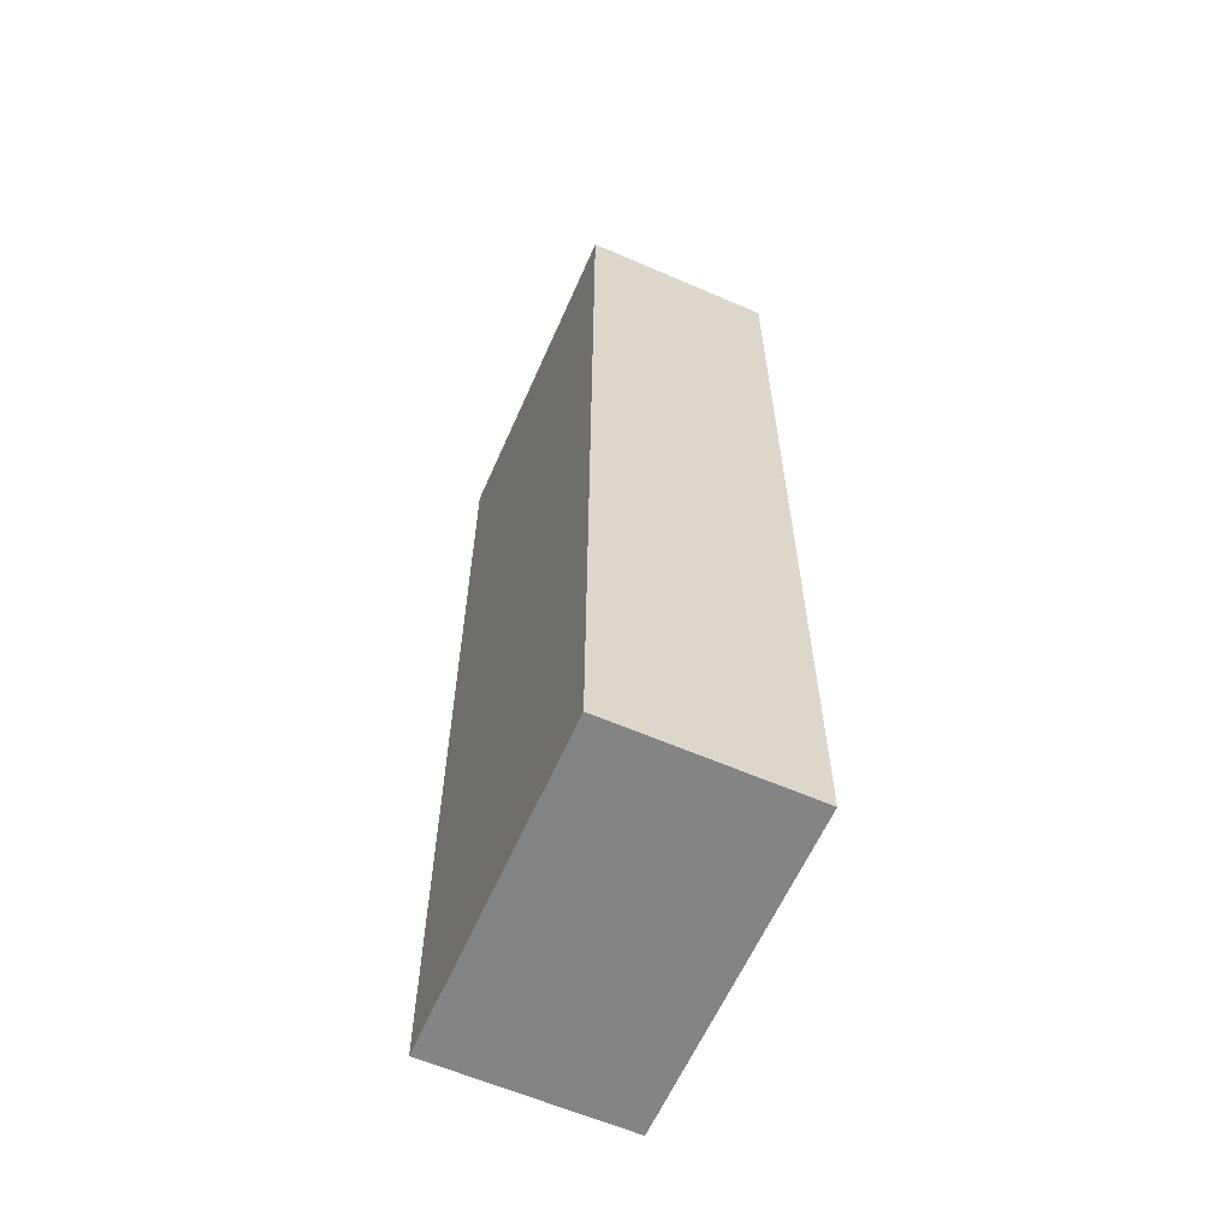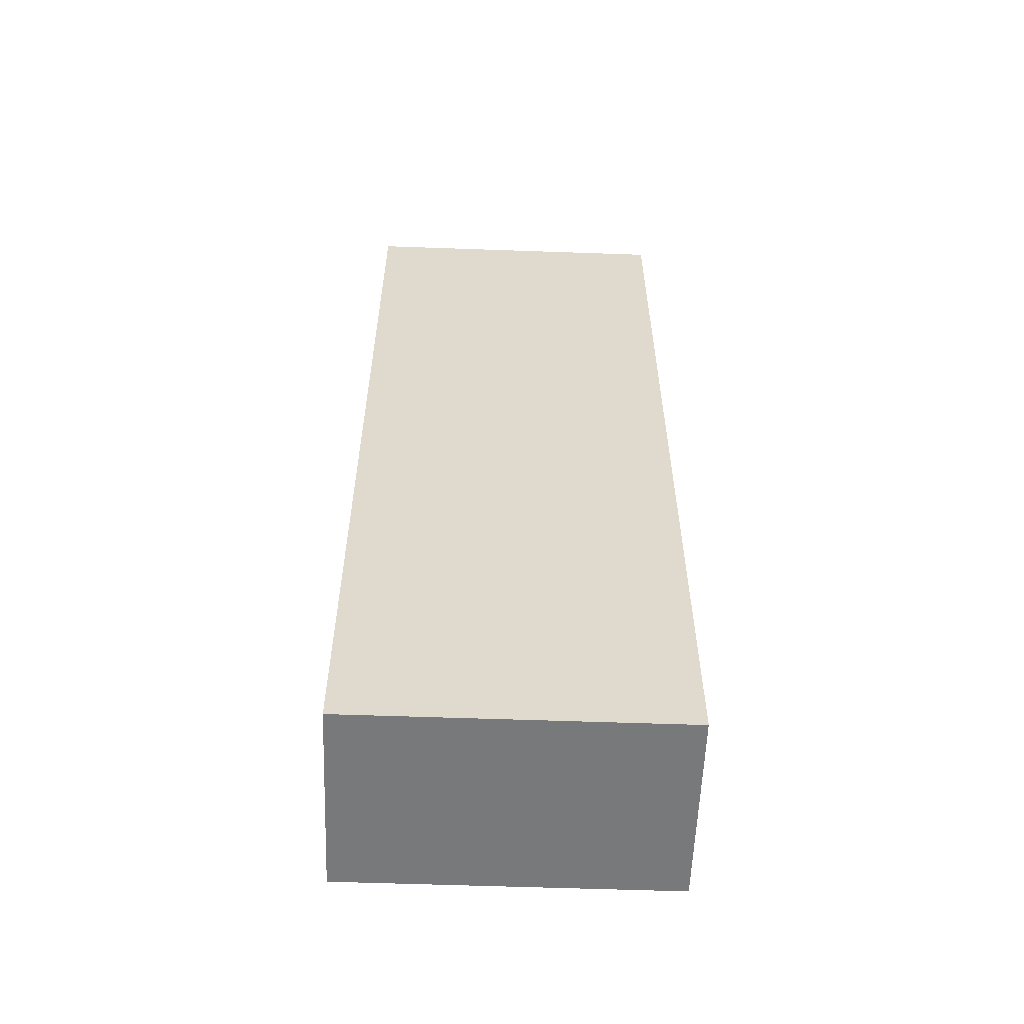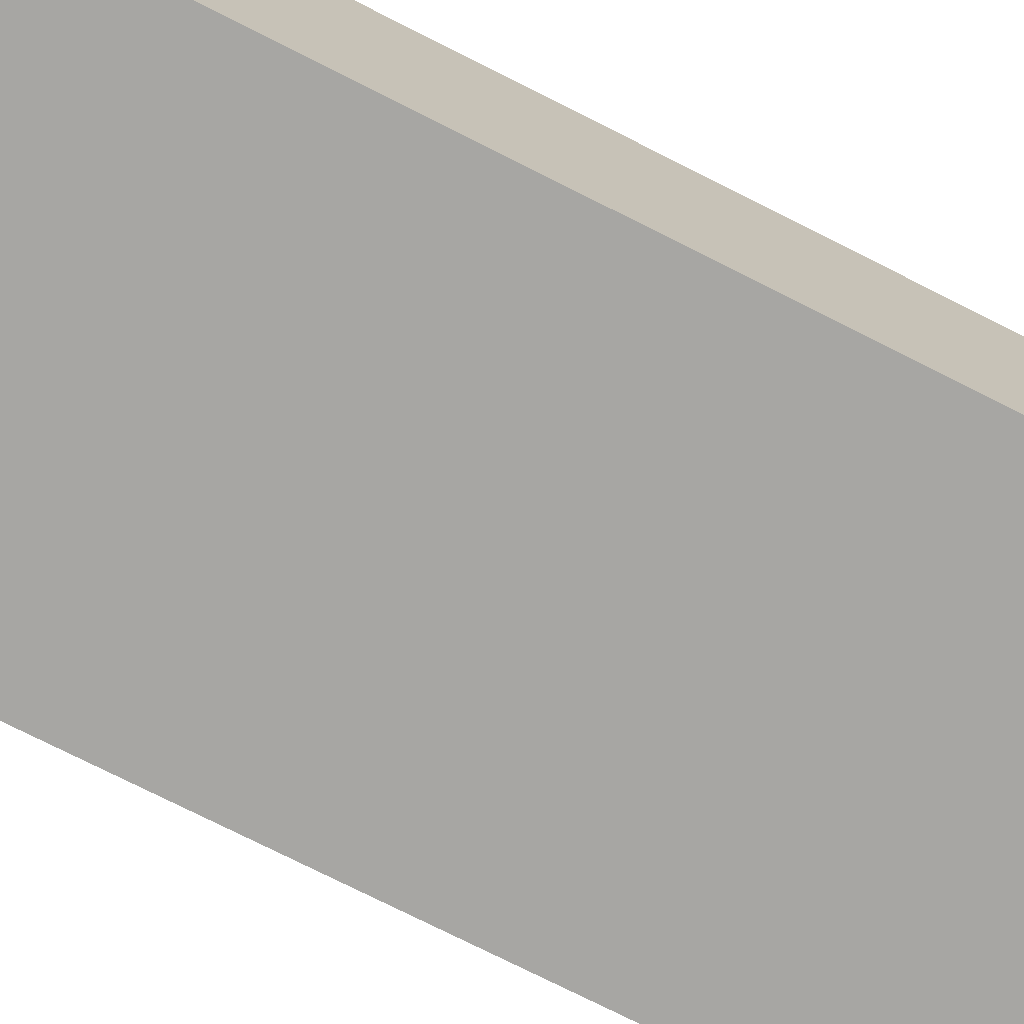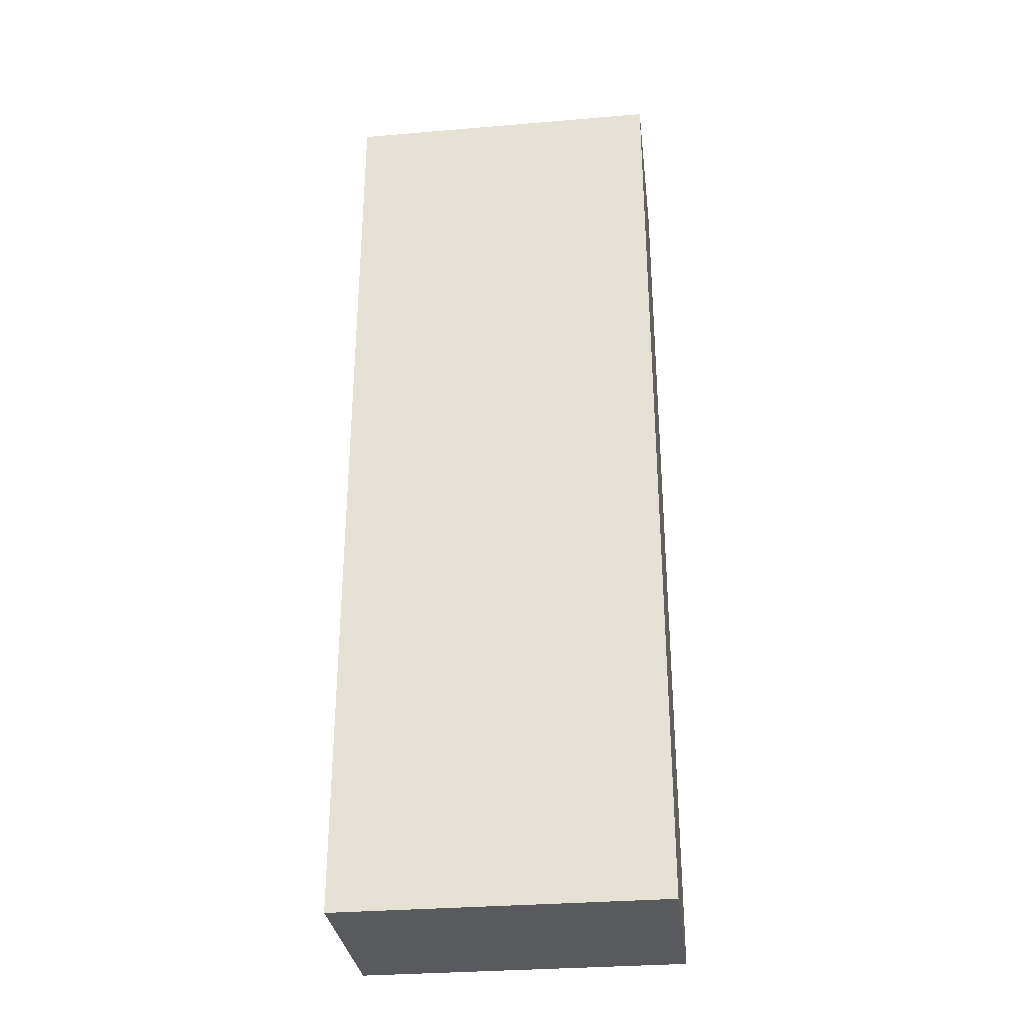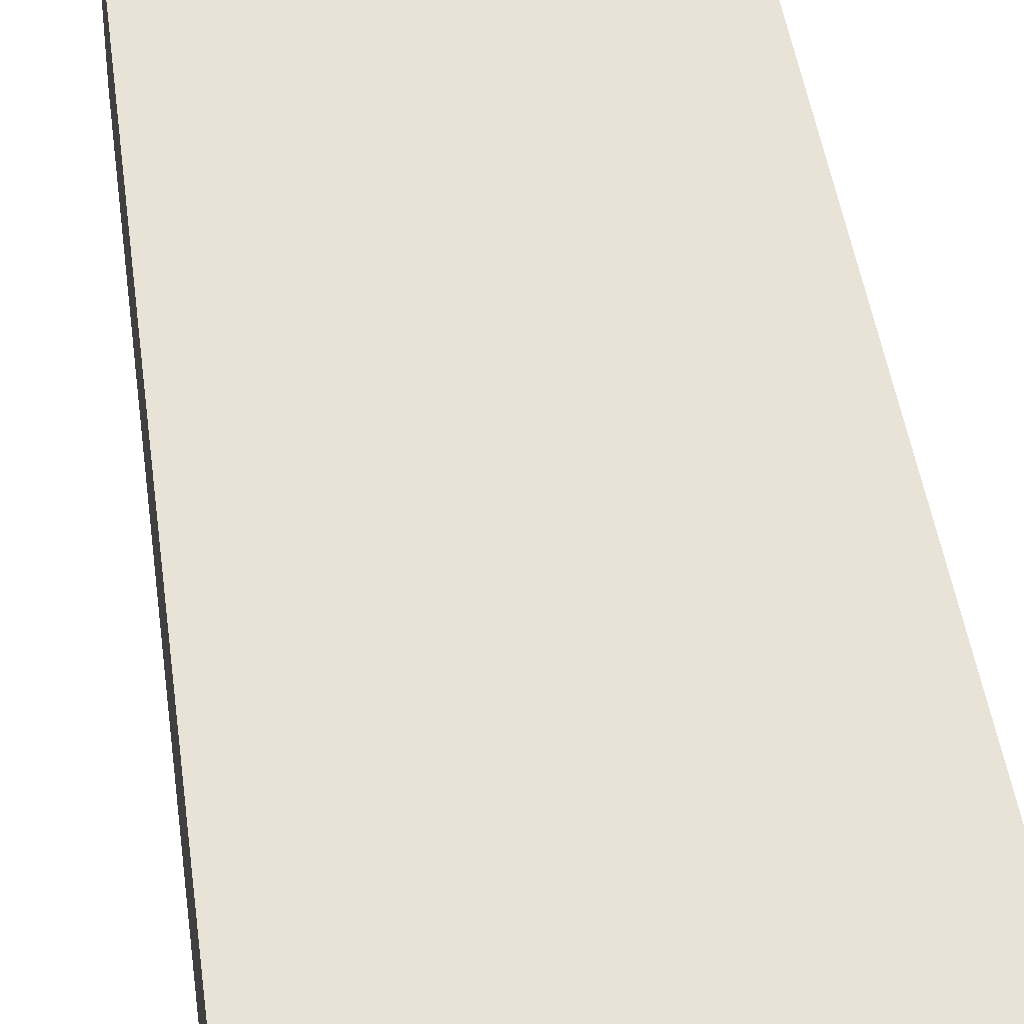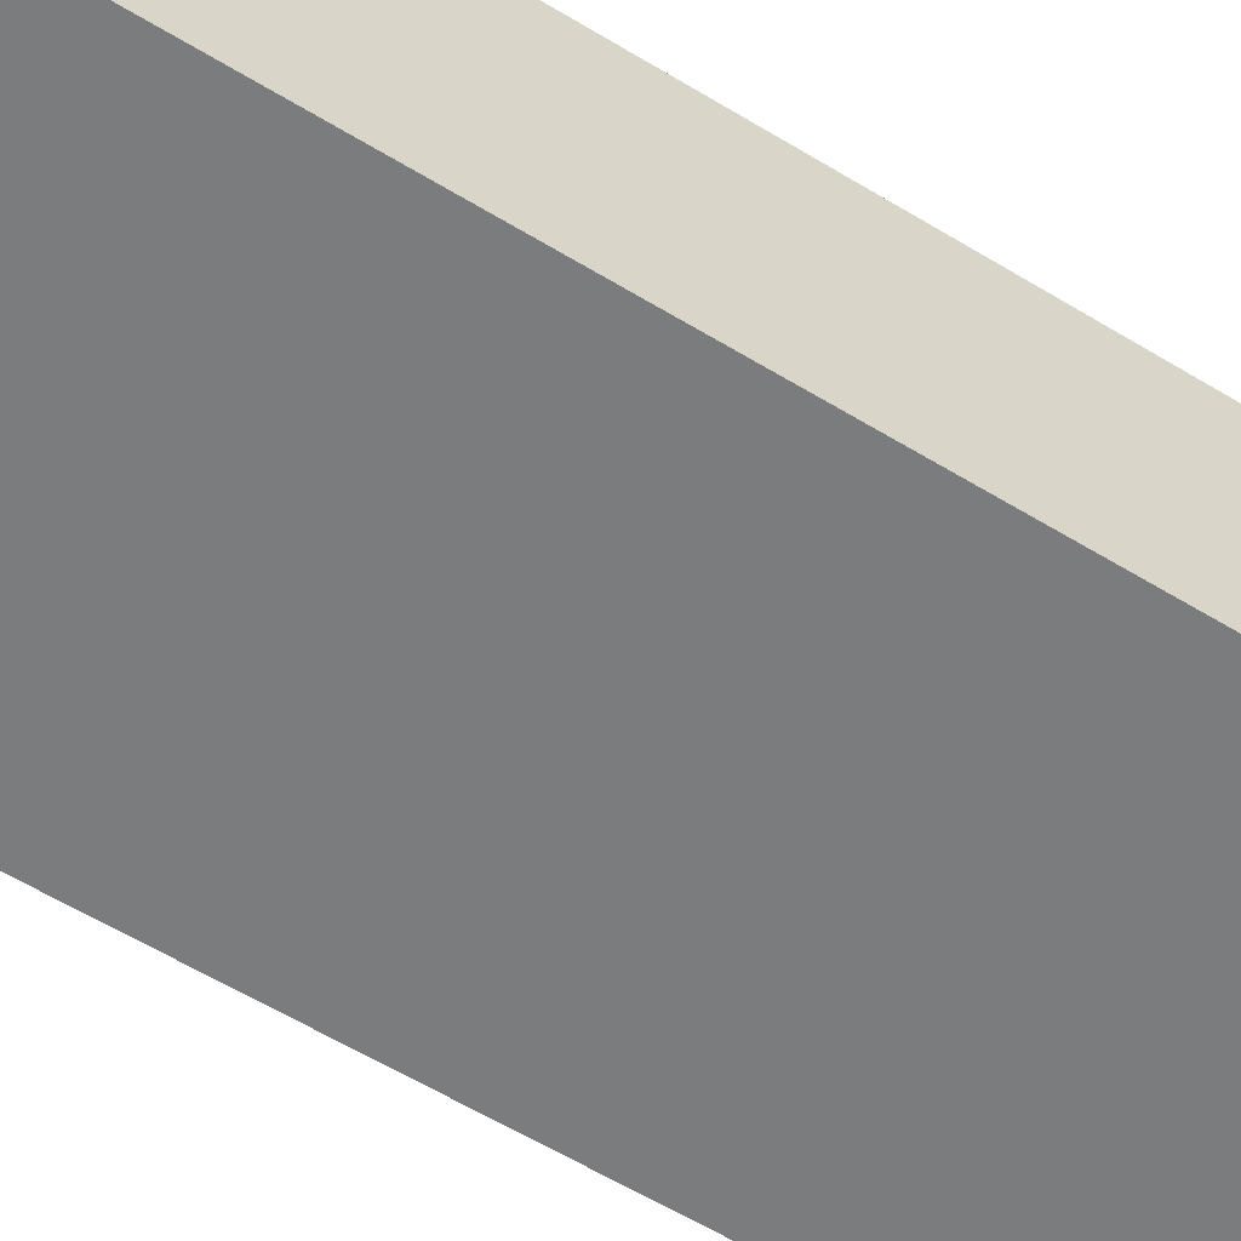
<metadata>
{"format":"obj","ext":"obj","renderer":"f3d","projection":"perspective","resolution":1024,"background":"white","views":[{"elev":-61.4,"azim":66.2,"up":"+Y"},{"elev":-57.7,"azim":177.9,"up":"+Y"},{"elev":-74.2,"azim":-116.9,"up":"+Z"},{"elev":-31.4,"azim":6.8,"up":"+Y"},{"elev":41.9,"azim":-7.2,"up":"+Z"},{"elev":-58.6,"azim":-122.3,"up":"+Z"}]}
</metadata>
<code>
o MOUTH_P_LINK
v 0.001251 -0.025 -0.03753
v 0.001251 -0.025 -0.02753
v 0.001251 0.025 -0.02753
v 0.001251 0.025 -0.03753
v 0.001251 0.025 -0.03753
v 0.001251 0.025 -0.02753
v 0.01825 0.025 -0.02753
v 0.01825 0.025 -0.03753
v 0.01825 0.025 -0.02753
v 0.001251 0.025 -0.02753
v 0.001251 -0.025 -0.02753
v 0.01825 -0.025 -0.02753
v 0.001251 -0.025 -0.02753
v 0.001251 -0.025 -0.03753
v 0.01825 -0.025 -0.02753
v 0.01825 -0.025 -0.03753
v 0.01825 -0.025 -0.02753
v 0.01825 -0.025 -0.03753
v 0.01825 0.025 -0.02753
v 0.01825 0.025 -0.03753
v 0.01825 0.025 -0.03753
v 0.01825 -0.025 -0.03753
v 0.001251 -0.025 -0.03753
v 0.001251 0.025 -0.03753
f 1 2 3
f 3 4 1
f 5 6 7
f 5 7 8
f 9 10 11
f 11 12 9
f 13 14 15
f 15 14 16
f 17 18 19
f 19 18 20
f 21 22 23
f 23 24 21

</code>
